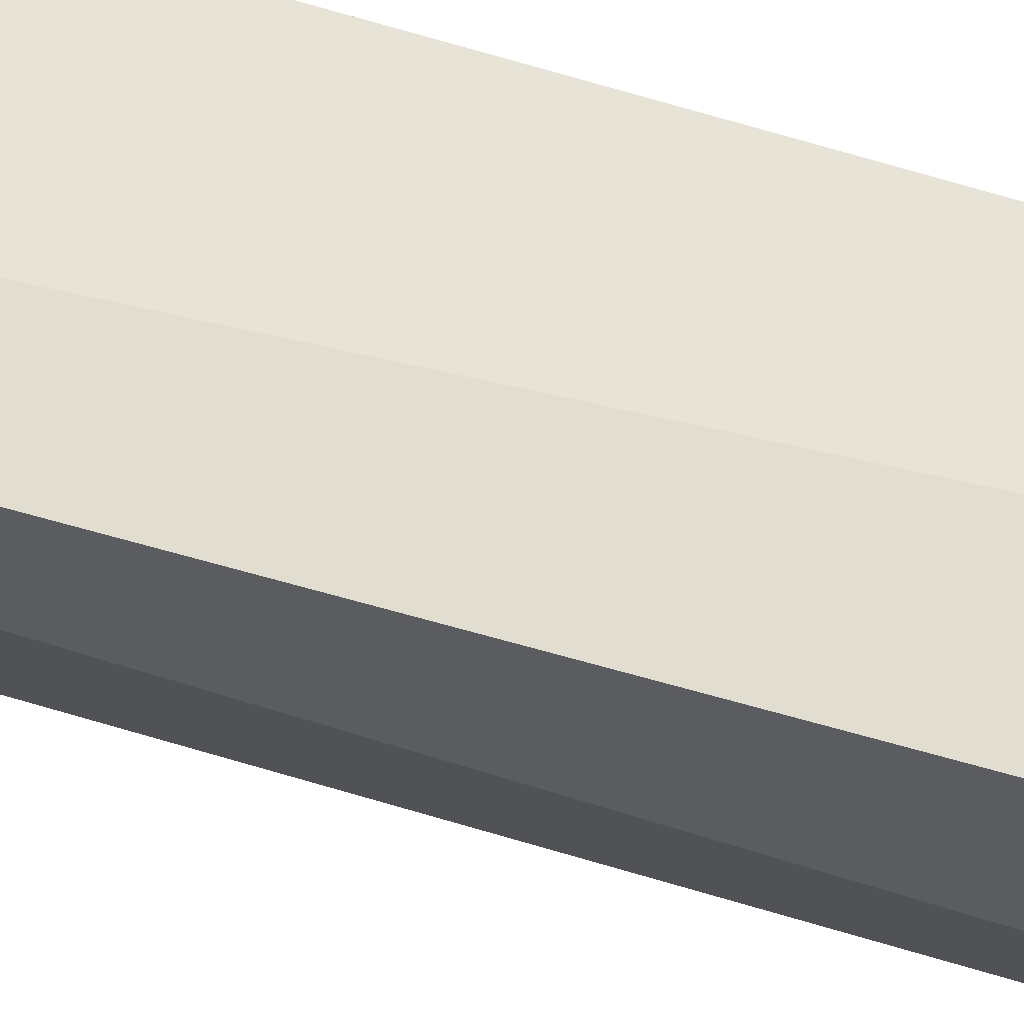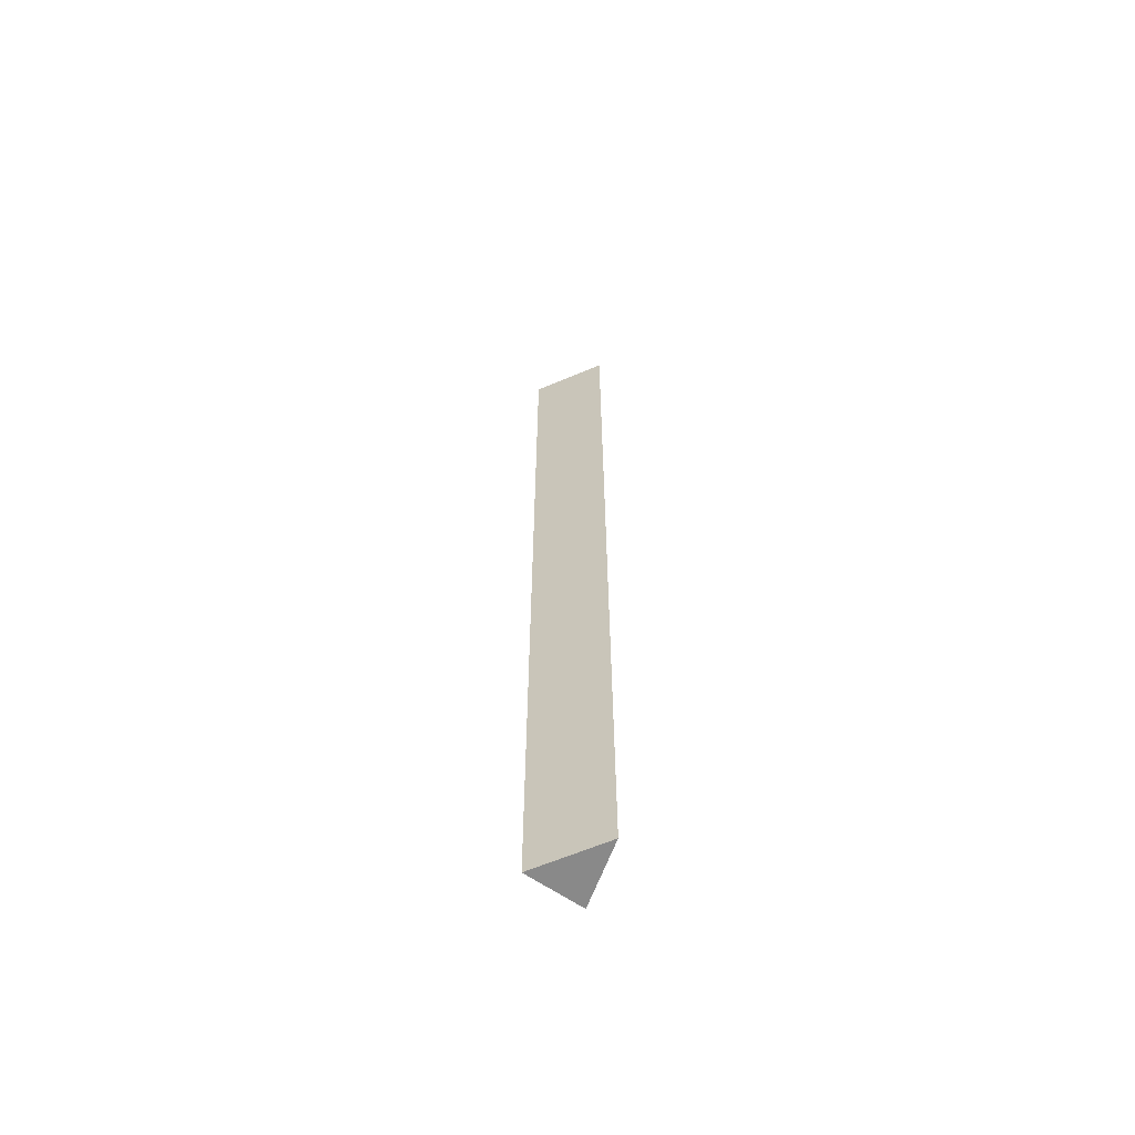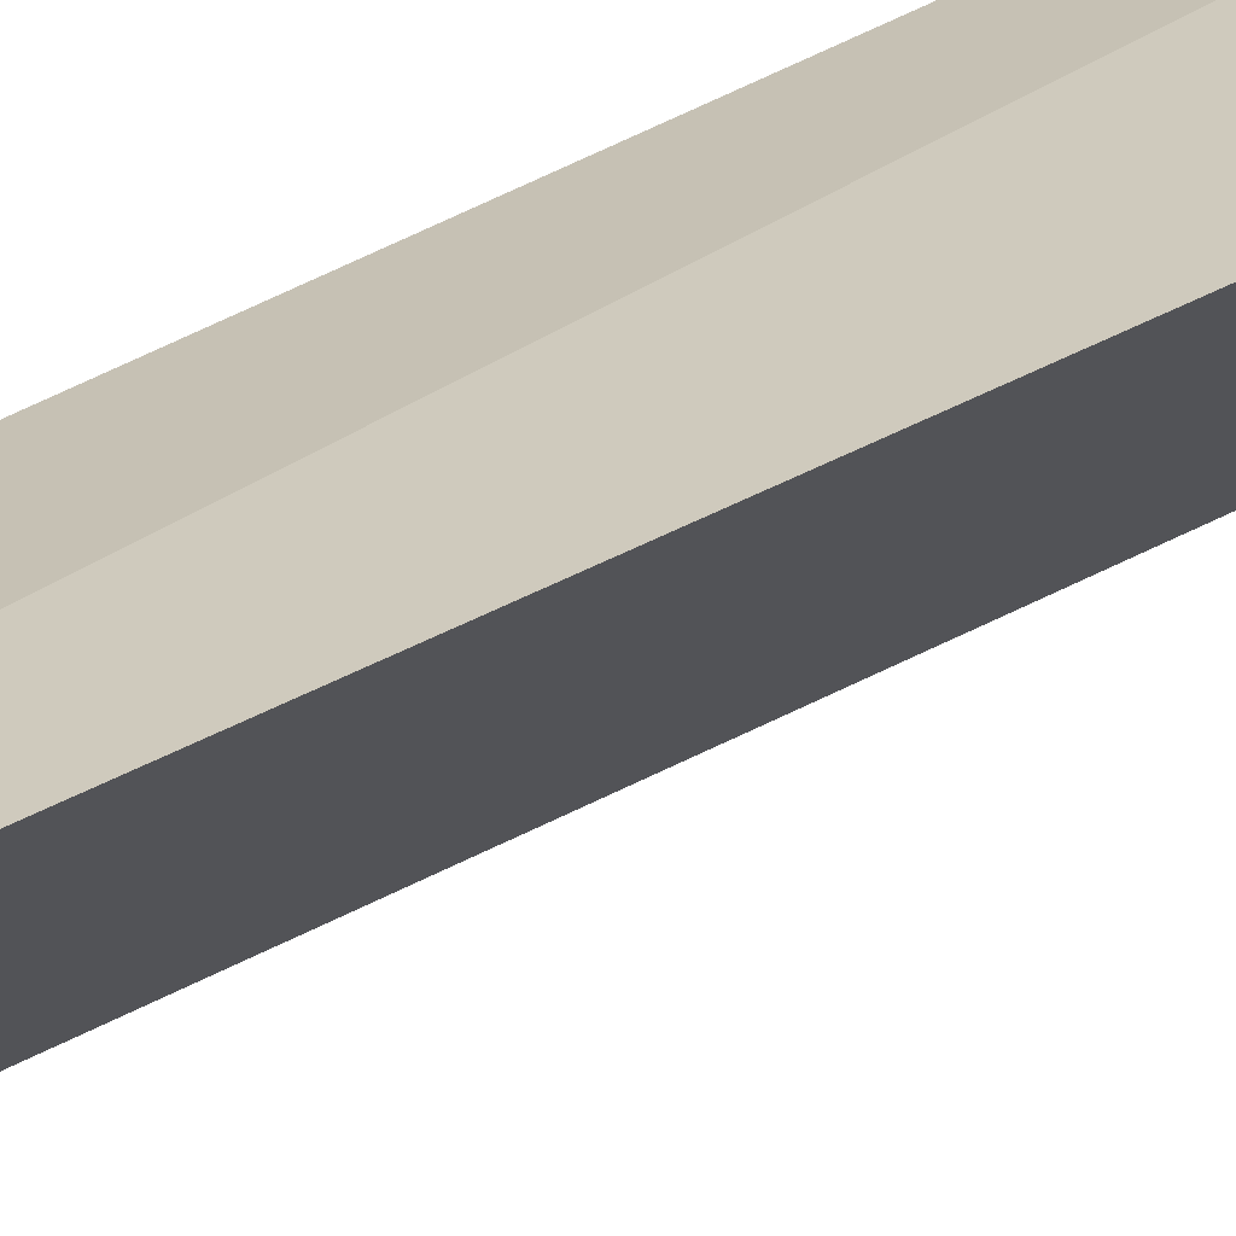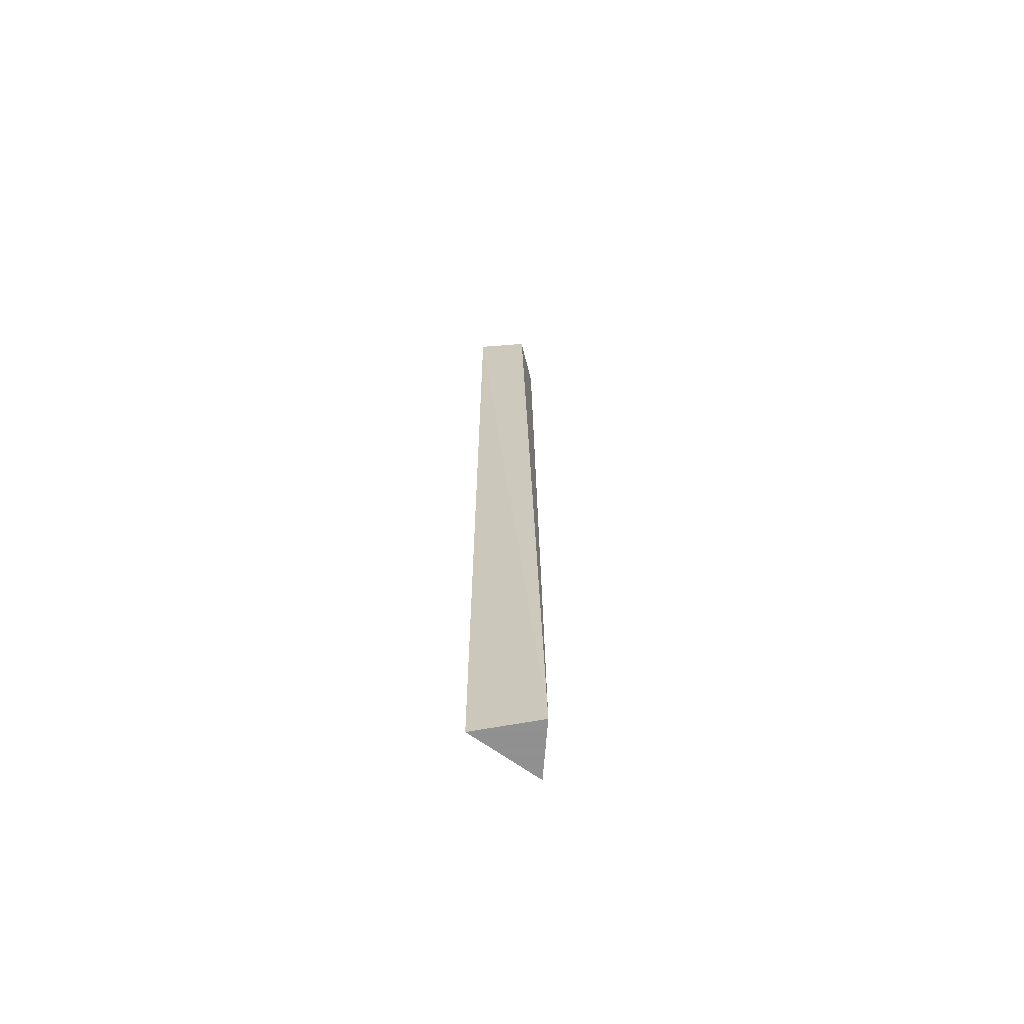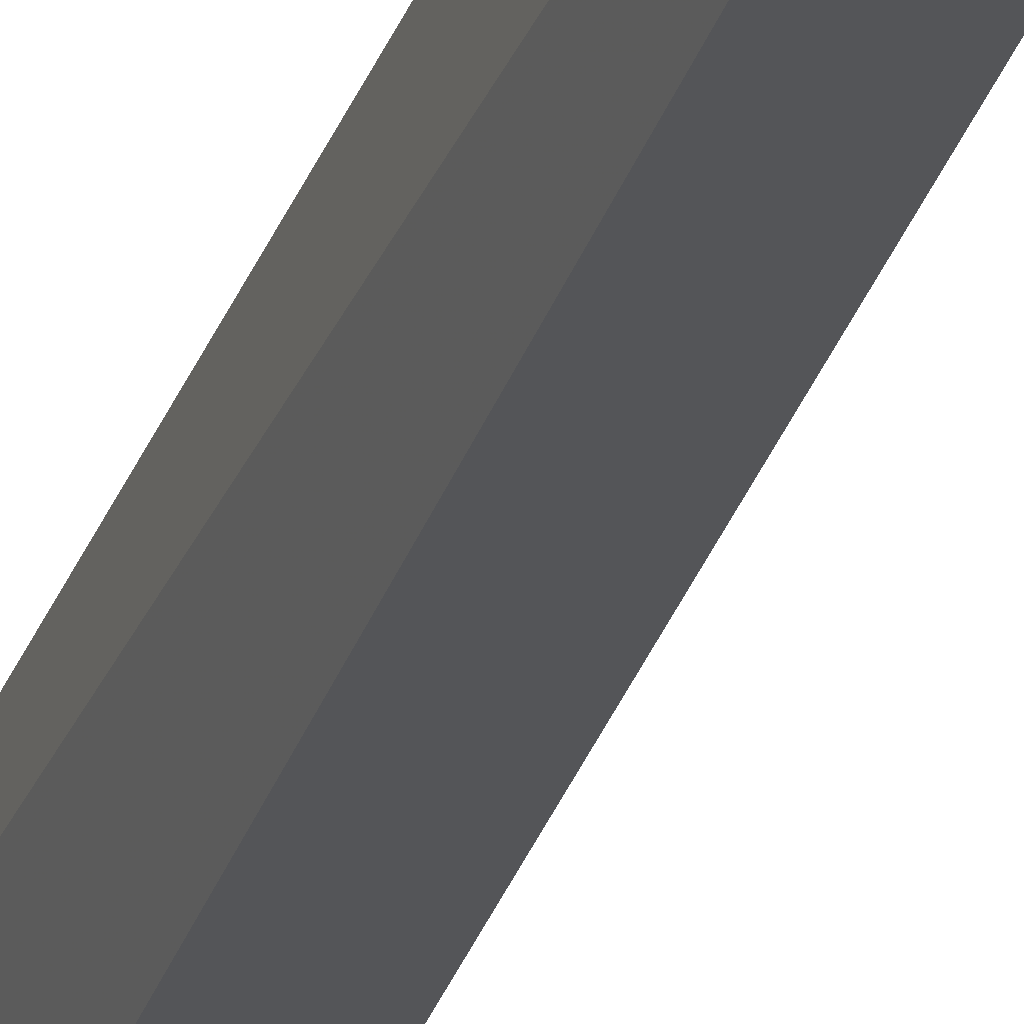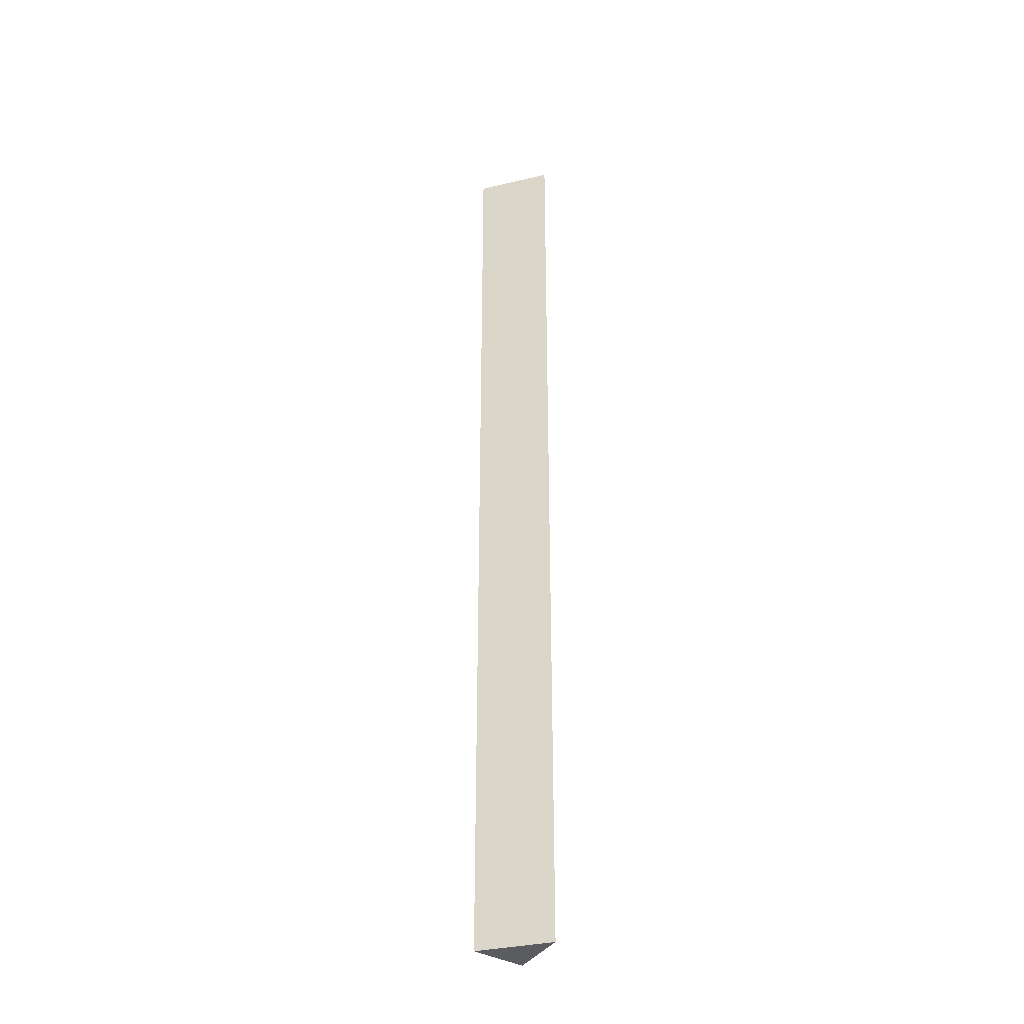
<metadata>
{"format":"obj","ext":"obj","renderer":"f3d","projection":"perspective","resolution":1024,"background":"white","views":[{"elev":63.9,"azim":107.3,"up":"+Z"},{"elev":-63.0,"azim":-111.7,"up":"+Y"},{"elev":21.8,"azim":-140.2,"up":"+Z"},{"elev":-65.8,"azim":8.9,"up":"+Y"},{"elev":-31.2,"azim":163.1,"up":"+Z"},{"elev":-34.2,"azim":-117.3,"up":"+Y"}]}
</metadata>
<code>
v -26.54 160 -14.23
v -24.58 53.08 -13.6
v -26.06 160 -19.9
v -26.83 160 -19.13
v -32.17 53.08 -13.8
v -32.17 160 -13.8
v -26.06 53.08 -19.9
f 1 2 3
f 1 3 4
f 5 4 3
f 6 5 2
f 6 2 1
f 6 1 4
f 6 4 5
f 7 5 3
f 7 3 2
f 7 2 5

</code>
